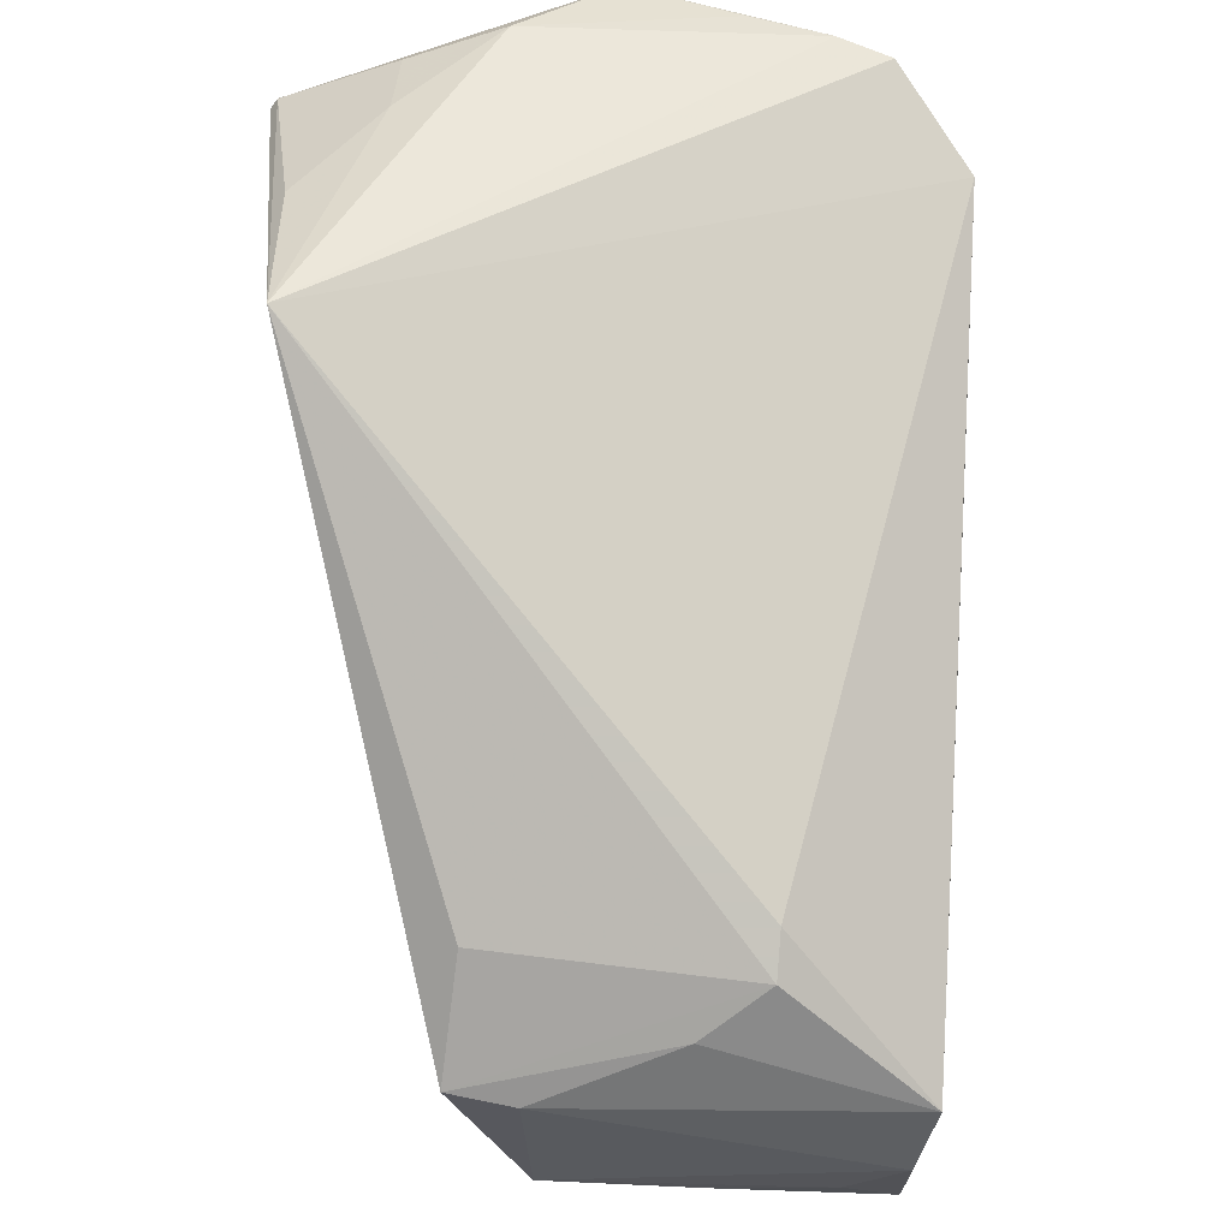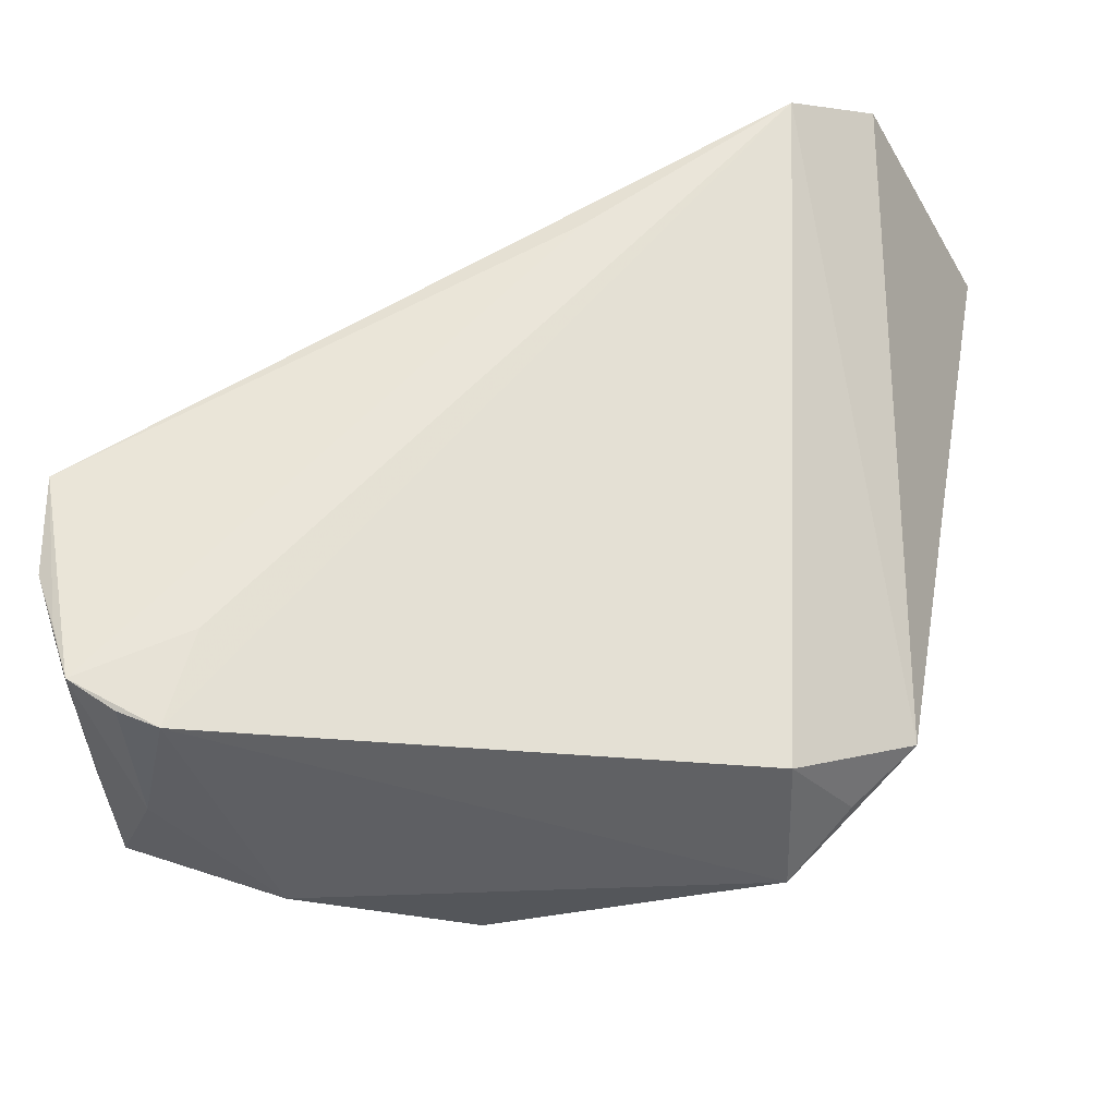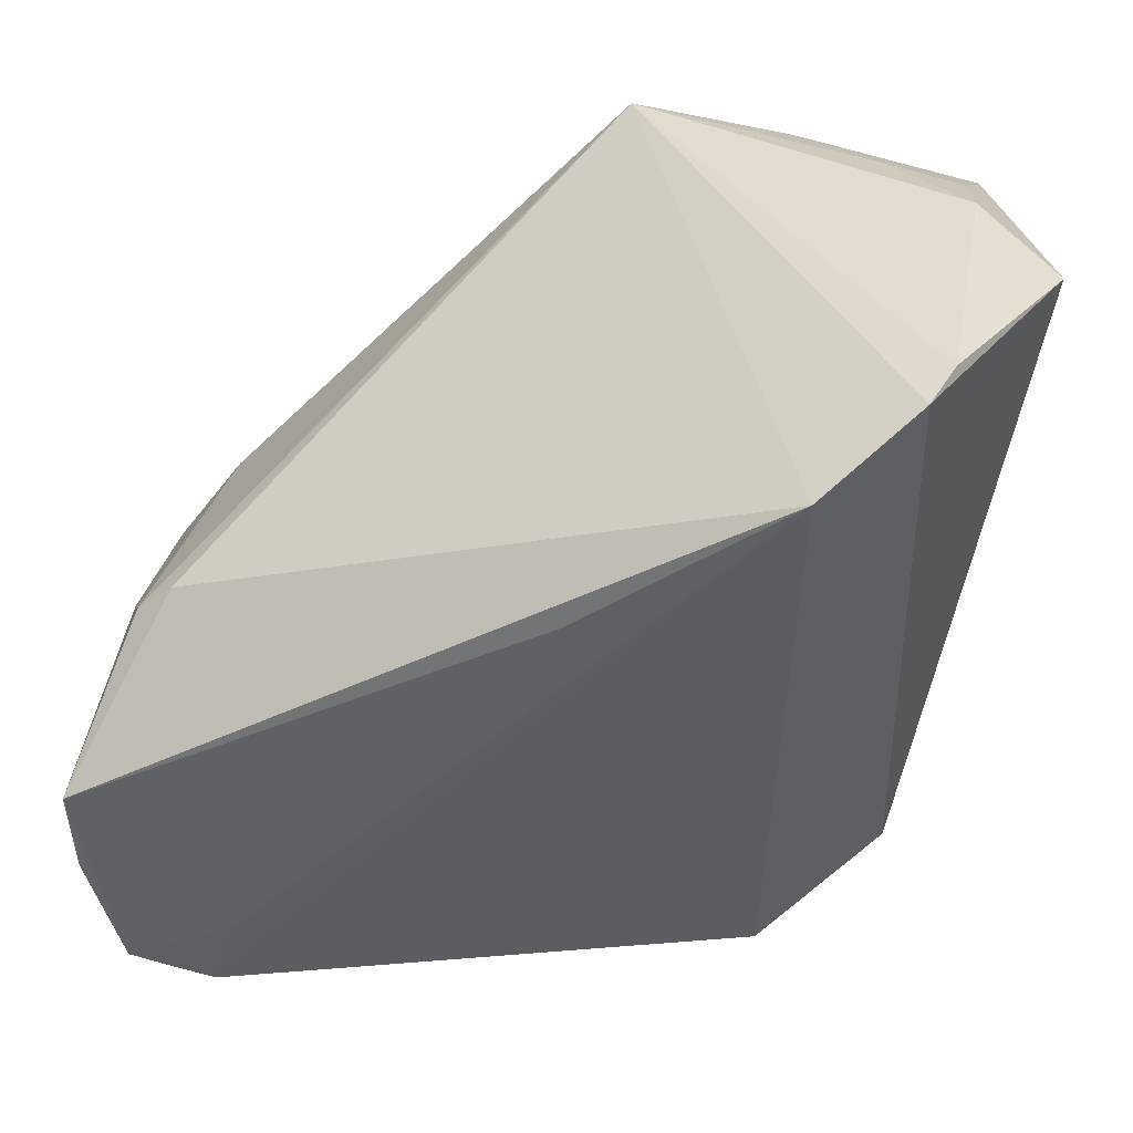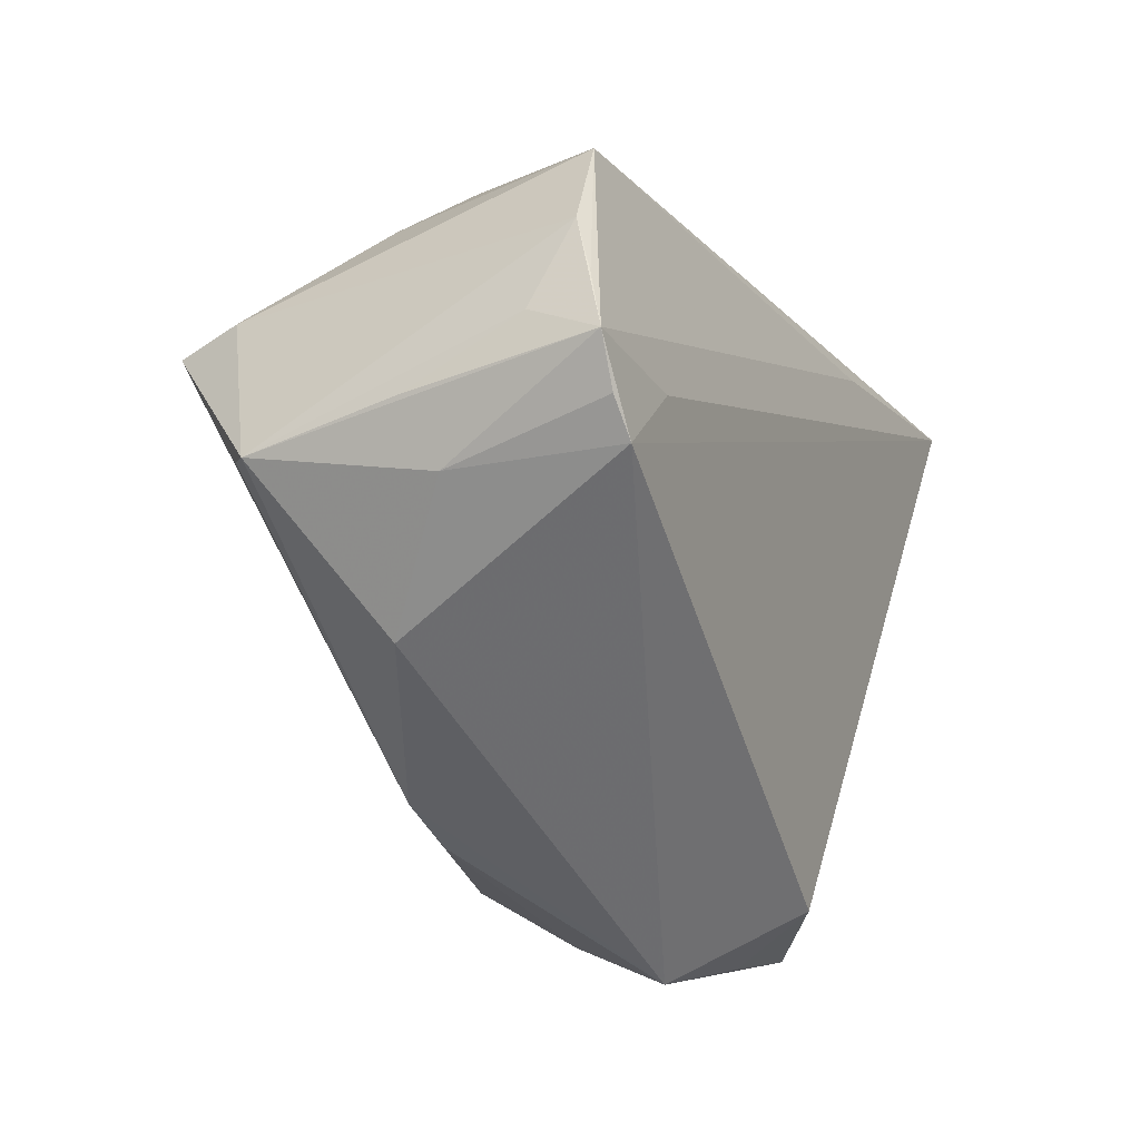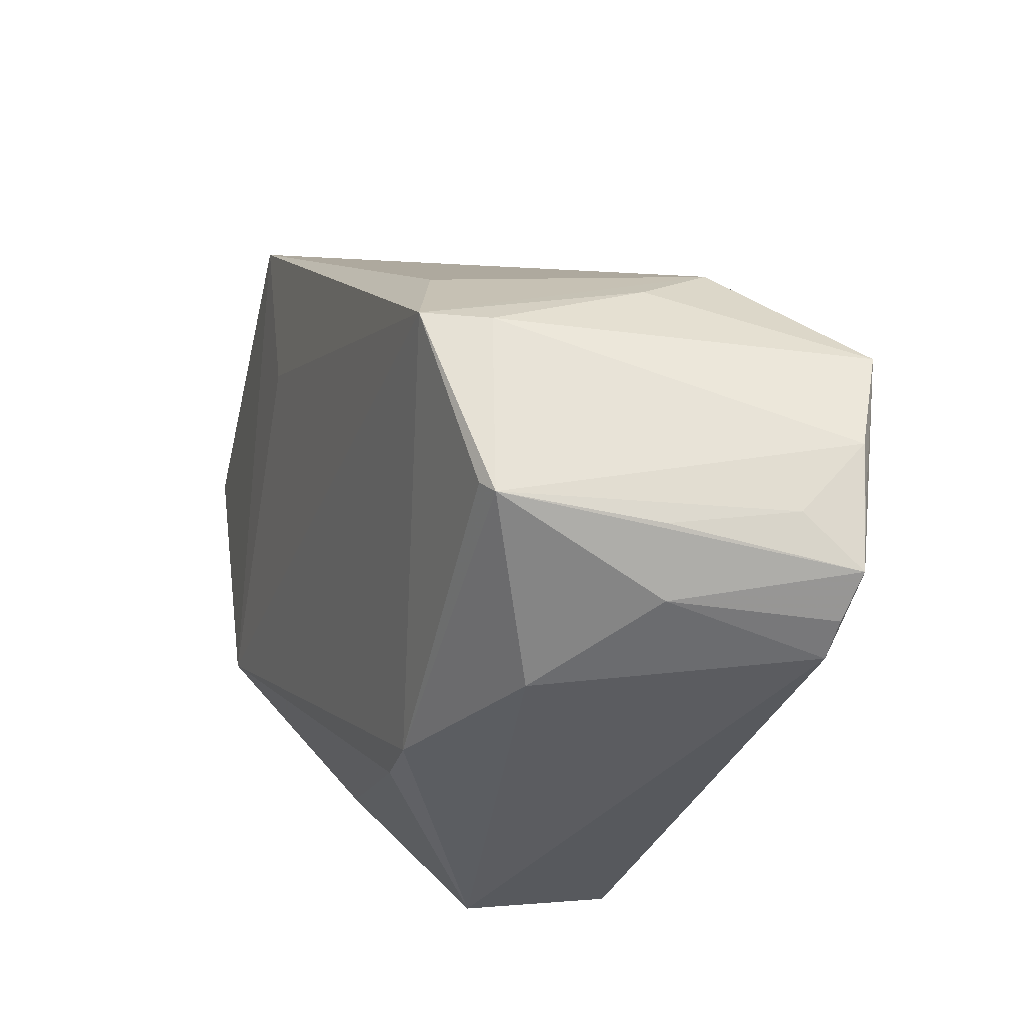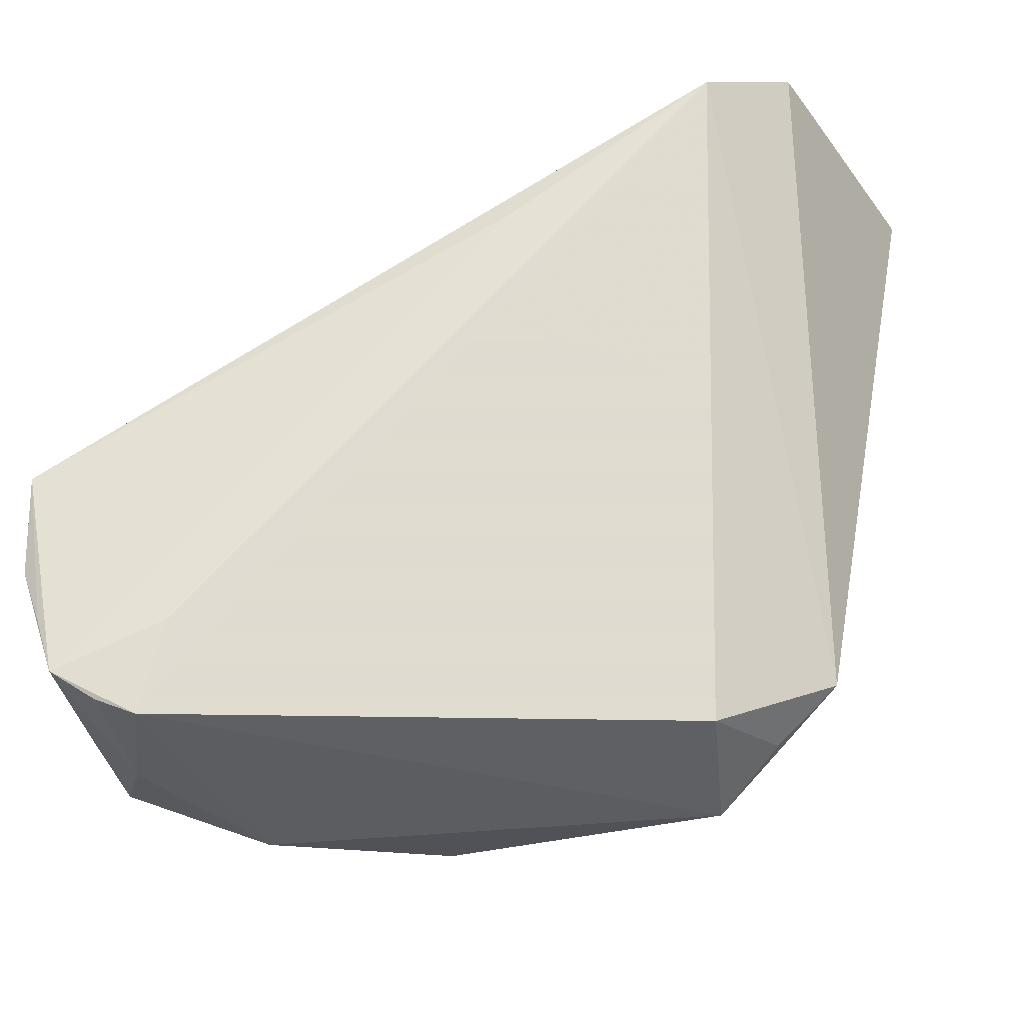
<metadata>
{"format":"obj","ext":"obj","renderer":"f3d","projection":"perspective","resolution":1024,"background":"white","views":[{"elev":50.3,"azim":89.9,"up":"+Y"},{"elev":-39.7,"azim":-177.7,"up":"+Y"},{"elev":35.9,"azim":-172.5,"up":"+Y"},{"elev":-53.3,"azim":119.4,"up":"+Y"},{"elev":-36.0,"azim":81.9,"up":"+Y"},{"elev":-35.5,"azim":-173.4,"up":"+Y"}]}
</metadata>
<code>
v 0.03645 -0.03867 -0.02437
v -0.01816 0.03722 0.03096
v -0.03645 0.03754 0.02113
v -0.001843 0.01755 -0.03149
v 0.04027 0.004918 -0.01338
v 0.04058 -0.03708 -0.02495
v 0.04914 -0.02223 -0.02632
v 0.04914 -0.01158 -0.02814
v 0.04914 -0.01081 0.009528
v 0.04621 -0.02939 0.008752
v 0.04704 -0.02934 -0.02027
v -0.03699 0.0411 0.01078
v -0.02022 -0.03898 0.00287
v -0.03925 0.04048 -0.01167
v 0.04604 -0.03129 -0.007435
v 0.04047 -0.0363 -0.008199
v -0.02663 -0.03376 -0.002018
v -0.03794 0.03031 0.03446
v -0.02044 -0.03655 -0.01273
v -0.03327 -0.02801 -0.003995
v 0.04418 0.001666 -0.01299
v -0.03805 0.03148 0.03366
v -0.03321 0.04029 -0.0253
v 0.03347 -0.02905 -0.02646
v -0.0002929 0.01976 0.02891
v 0.01003 -0.03662 0.01343
v 0.04685 -0.003614 -0.005922
v -0.001056 0.03972 0.03108
v 0.02851 -0.0393 0.003366
v 0.04513 -0.03435 -0.02636
v -0.02758 0.03933 0.02171
v -0.03076 -0.002382 0.03082
v 0.047 -0.02831 -0.02646
v 0.002587 -0.03512 0.01413
v -0.03544 0.0411 -0.01985
v 0.04008 0.001399 0.01478
v -0.02599 -0.02278 0.01565
v 0.04797 -0.009981 0.01656
v -0.02383 0.03389 -0.03264
v -0.04537 0.0393 0.0001585
v 0.04519 -0.02781 0.01019
f 5 39 28
f 28 35 12
f 28 18 32
f 1 19 39
f 13 19 1
f 1 29 13
f 39 19 20
f 20 18 40
f 20 32 18
f 28 39 23
f 23 35 28
f 39 20 23
f 40 35 23
f 23 20 40
f 8 9 7
f 39 5 8
f 14 35 40
f 40 12 14
f 14 12 35
f 41 38 26
f 26 38 32
f 13 29 26
f 41 26 10
f 10 26 29
f 7 9 10
f 10 38 41
f 9 38 10
f 29 1 16
f 16 10 29
f 17 19 13
f 13 20 17
f 17 20 19
f 37 20 13
f 32 20 37
f 21 8 5
f 21 5 28
f 10 16 30
f 3 12 40
f 28 32 25
f 25 38 28
f 32 38 25
f 28 38 36
f 36 21 28
f 38 21 36
f 34 26 32
f 32 37 34
f 13 26 34
f 34 37 13
f 27 38 9
f 27 21 38
f 9 8 27
f 8 21 27
f 24 1 39
f 24 30 1
f 39 8 4
f 8 30 4
f 4 24 39
f 30 24 4
f 33 8 7
f 7 30 33
f 33 30 8
f 6 16 1
f 1 30 6
f 6 30 16
f 7 10 11
f 11 30 7
f 12 3 31
f 28 12 31
f 31 2 28
f 40 18 22
f 22 3 40
f 22 18 28
f 28 2 22
f 2 31 22
f 22 31 3
f 10 30 15
f 15 11 10
f 30 11 15

</code>
